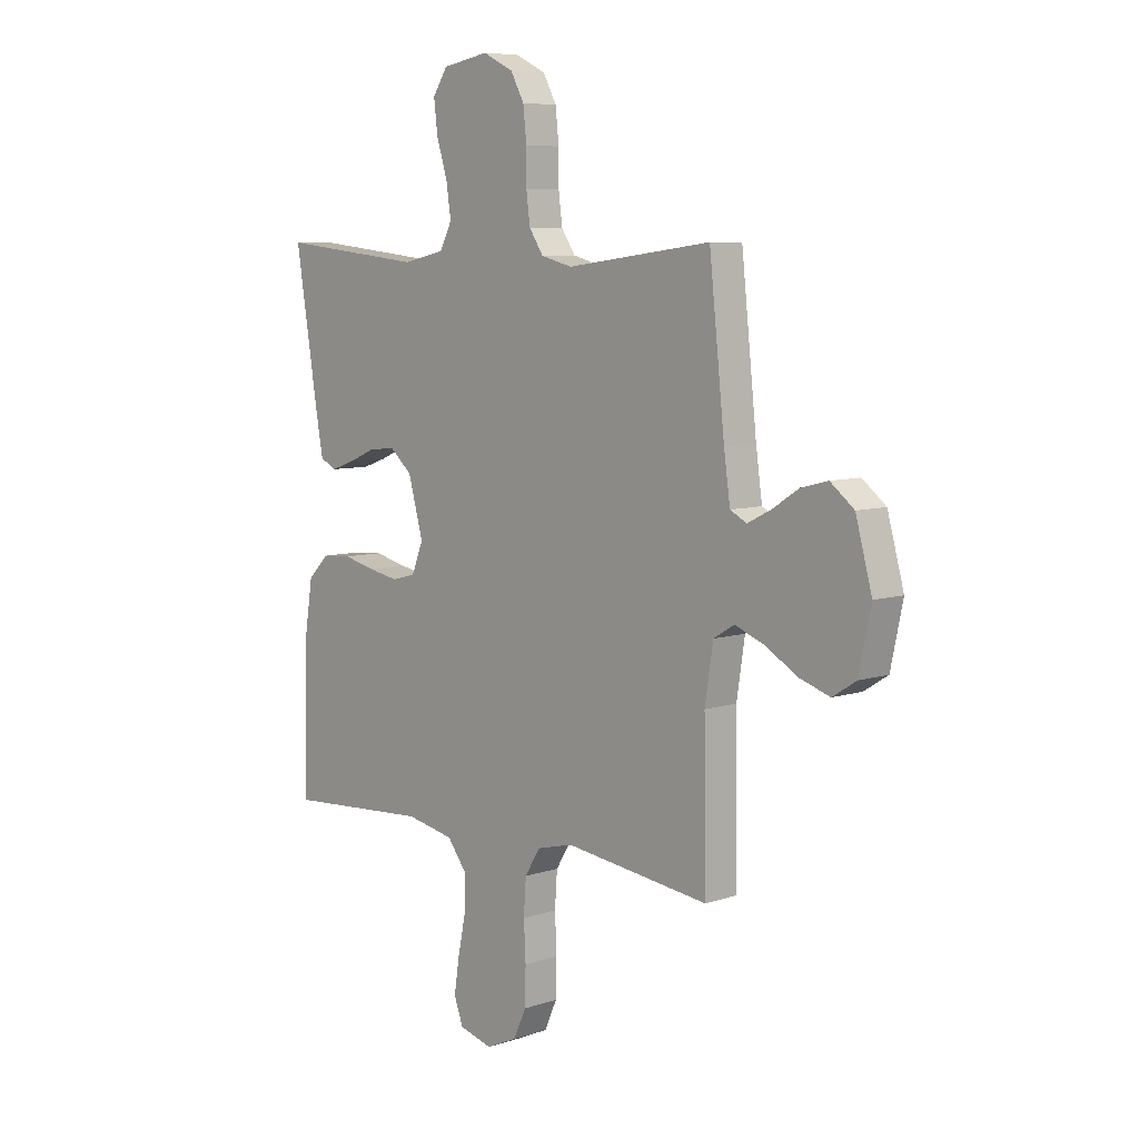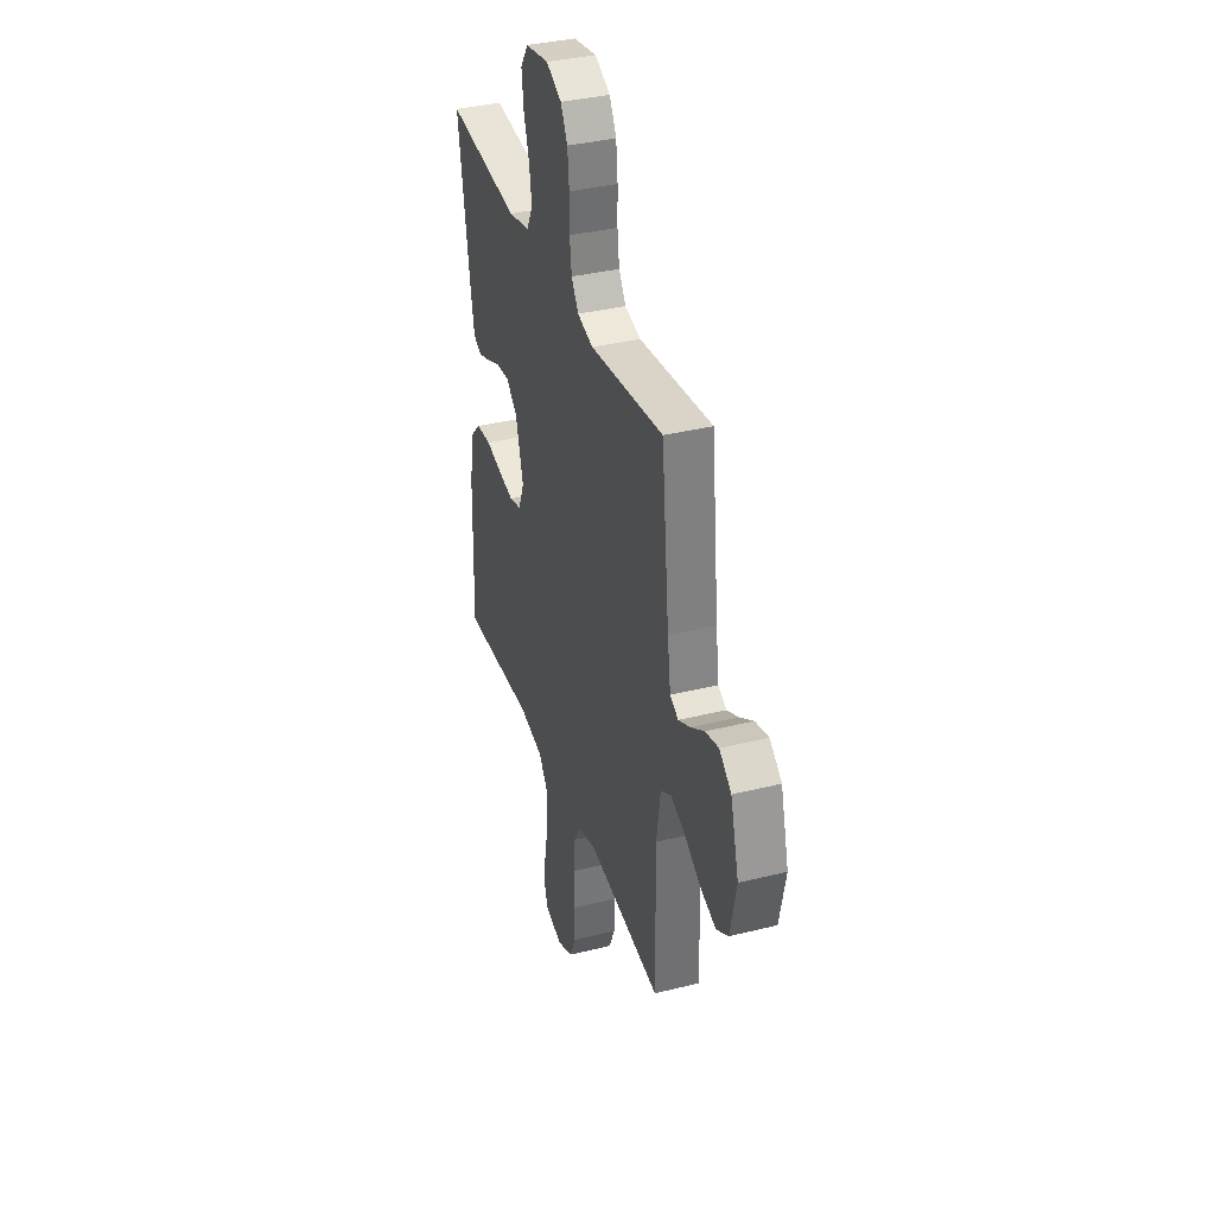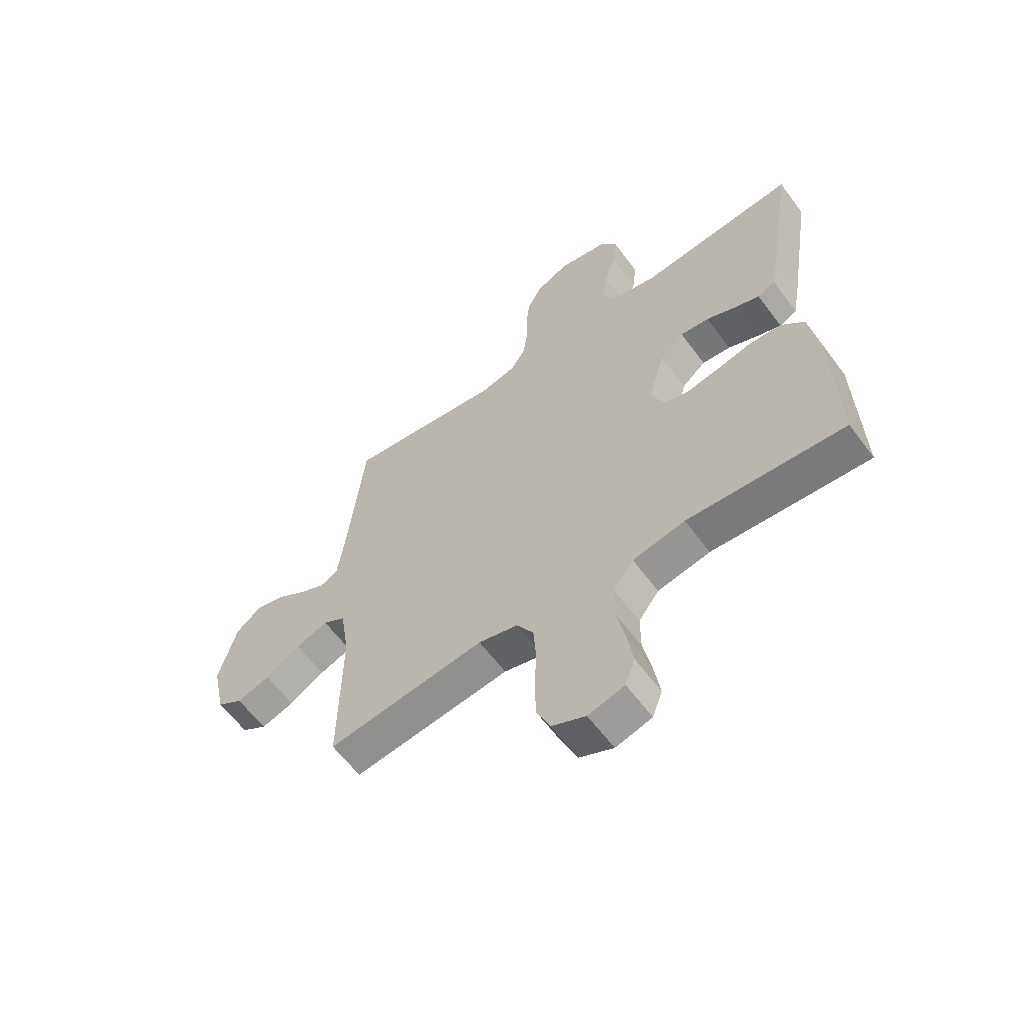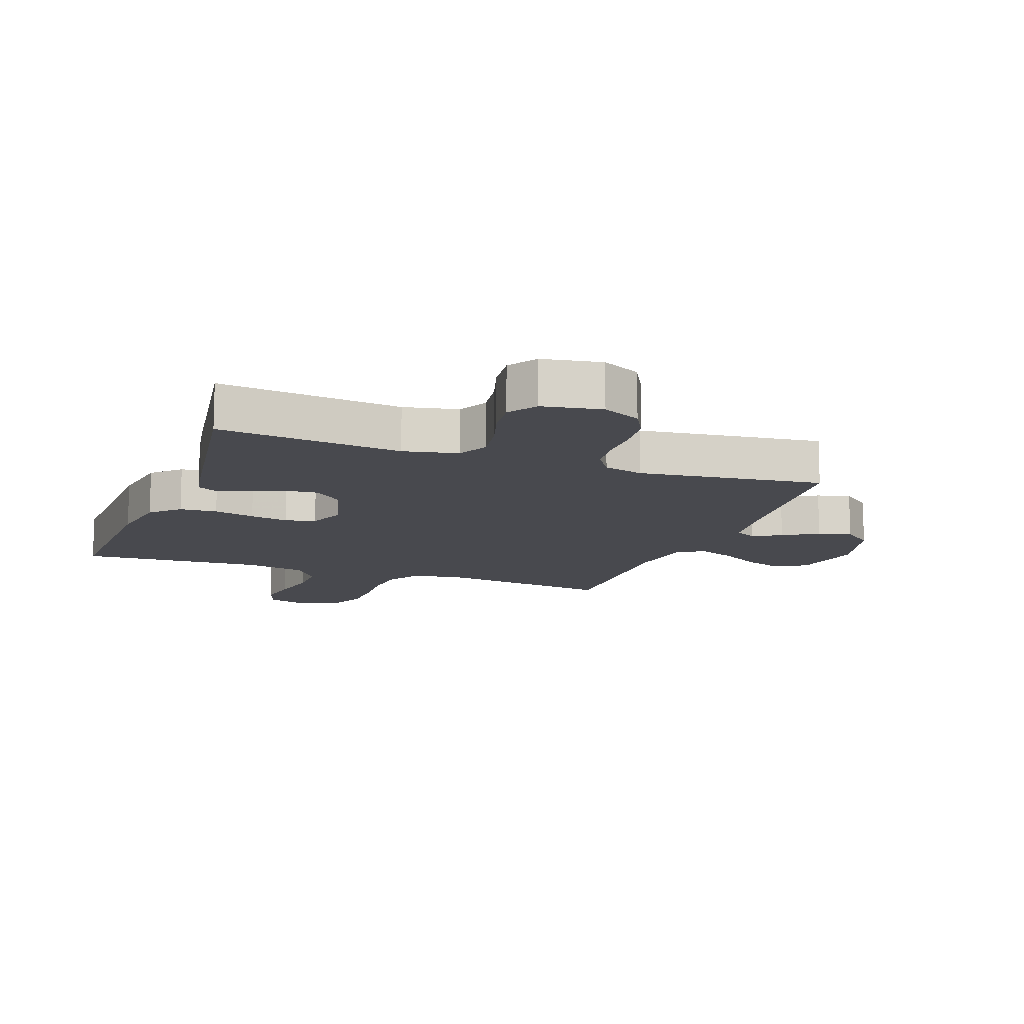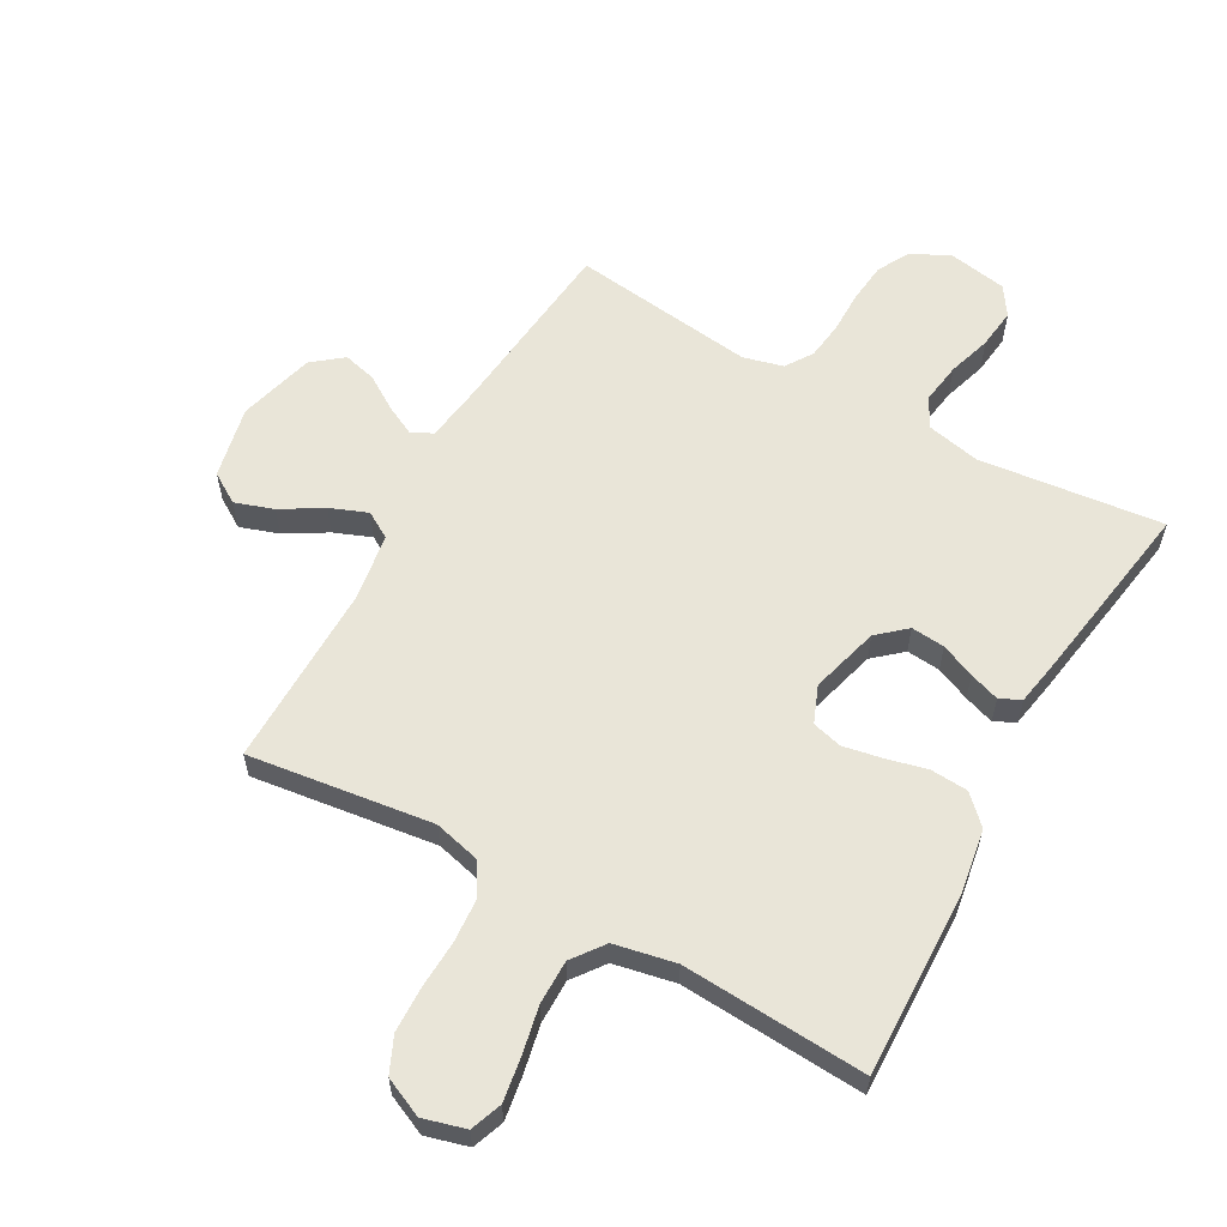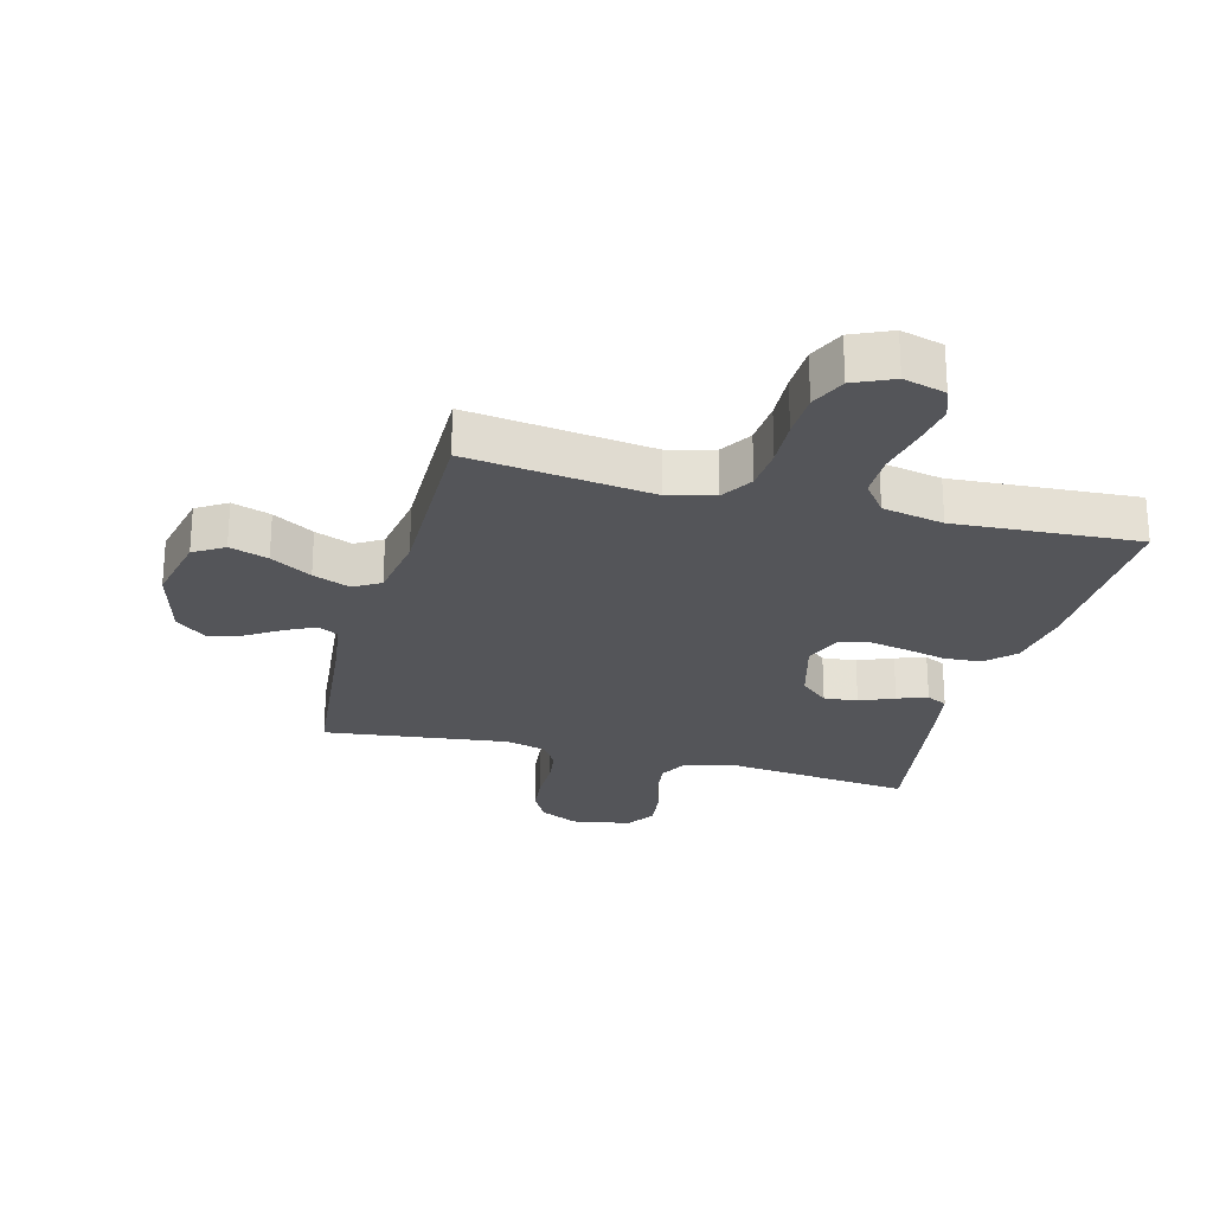
<metadata>
{"format":"obj","ext":"obj","renderer":"f3d","projection":"perspective","resolution":1024,"background":"white","views":[{"elev":7.3,"azim":46.8,"up":"+Z"},{"elev":36.3,"azim":72.0,"up":"+Z"},{"elev":-60.7,"azim":-143.6,"up":"+Z"},{"elev":-12.6,"azim":-20.2,"up":"+Y"},{"elev":59.7,"azim":-150.9,"up":"+Y"},{"elev":-24.8,"azim":165.0,"up":"+Y"}]}
</metadata>
<code>
v -0.5 0.07 0.5
v -0.2 0.07 0.467
v -0.112 0.07 0.486
v -0.087 0.07 0.535
v -0.097 0.07 0.601
v -0.119 0.07 0.672
v -0.127 0.07 0.737
v -0.096 0.07 0.784
v 0 0.07 0.801
v 0.063 0.07 0.77
v 0.091 0.07 0.718
v 0.098 0.07 0.652
v 0.098 0.07 0.584
v 0.106 0.07 0.523
v 0.135 0.07 0.479
v 0.2 0.07 0.462
v 0.5 0.07 0.5
v 0.532 0.07 0.2
v 0.545 0.07 0.107
v 0.579 0.07 0.089
v 0.627 0.07 0.113
v 0.683 0.07 0.149
v 0.738 0.07 0.163
v 0.787 0.07 0.124
v 0.821 0.07 0
v 0.796 0.07 -0.118
v 0.747 0.07 -0.149
v 0.684 0.07 -0.128
v 0.617 0.07 -0.088
v 0.556 0.07 -0.064
v 0.513 0.07 -0.09
v 0.496 0.07 -0.2
v 0.5 0.07 -0.5
v 0.2 0.07 -0.461
v 0.125 0.07 -0.48
v 0.093 0.07 -0.532
v 0.088 0.07 -0.604
v 0.092 0.07 -0.682
v 0.09 0.07 -0.757
v 0.064 0.07 -0.815
v 0 0.07 -0.844
v -0.069 0.07 -0.825
v -0.088 0.07 -0.774
v -0.077 0.07 -0.703
v -0.061 0.07 -0.625
v -0.061 0.07 -0.553
v -0.1 0.07 -0.501
v -0.2 0.07 -0.481
v -0.5 0.07 -0.5
v -0.492 0.07 -0.2
v -0.475 0.07 -0.093
v -0.431 0.07 -0.049
v -0.37 0.07 -0.045
v -0.303 0.07 -0.061
v -0.24 0.07 -0.073
v -0.191 0.07 -0.06
v -0.167 0.07 0
v -0.198 0.07 0.112
v -0.244 0.07 0.152
v -0.299 0.07 0.147
v -0.355 0.07 0.123
v -0.404 0.07 0.106
v -0.438 0.07 0.123
v -0.452 0.07 0.2
v -0.5 0 0.5
v -0.2 0 0.467
v -0.112 0 0.486
v -0.087 0 0.535
v -0.097 0 0.601
v -0.119 0 0.672
v -0.127 0 0.737
v -0.096 0 0.784
v 0 0 0.801
v 0.063 0 0.77
v 0.091 0 0.718
v 0.098 0 0.652
v 0.098 0 0.584
v 0.106 0 0.523
v 0.135 0 0.479
v 0.2 0 0.462
v 0.5 0 0.5
v 0.532 0 0.2
v 0.545 0 0.107
v 0.579 0 0.089
v 0.627 0 0.113
v 0.683 0 0.149
v 0.738 0 0.163
v 0.787 0 0.124
v 0.821 0 0
v 0.796 0 -0.118
v 0.747 0 -0.149
v 0.684 0 -0.128
v 0.617 0 -0.088
v 0.556 0 -0.064
v 0.513 0 -0.09
v 0.496 0 -0.2
v 0.5 0 -0.5
v 0.2 0 -0.461
v 0.125 0 -0.48
v 0.093 0 -0.532
v 0.088 0 -0.604
v 0.092 0 -0.682
v 0.09 0 -0.757
v 0.064 0 -0.815
v 0 0 -0.844
v -0.069 0 -0.825
v -0.088 0 -0.774
v -0.077 0 -0.703
v -0.061 0 -0.625
v -0.061 0 -0.553
v -0.1 0 -0.501
v -0.2 0 -0.481
v -0.5 0 -0.5
v -0.492 0 -0.2
v -0.475 0 -0.093
v -0.431 0 -0.049
v -0.37 0 -0.045
v -0.303 0 -0.061
v -0.24 0 -0.073
v -0.191 0 -0.06
v -0.167 0 0
v -0.198 0 0.112
v -0.244 0 0.152
v -0.299 0 0.147
v -0.355 0 0.123
v -0.404 0 0.106
v -0.438 0 0.123
v -0.452 0 0.2
f 63 64 1 2
f 60 61 62 63
f 60 63 2 3
f 59 60 3
f 58 59 3 4
f 57 58 4
f 51 52 53 54
f 51 54 55
f 48 49 50 51
f 47 48 51 55
f 46 47 55 56
f 42 43 44 45
f 40 41 42 45
f 40 45 46
f 37 38 39 40
f 36 37 40 46
f 35 36 46 56
f 32 33 34
f 31 32 34 35
f 26 27 28 29
f 26 29 30
f 25 26 30
f 24 25 30
f 21 22 23 24
f 20 21 24 30
f 19 20 30 31
f 16 17 18
f 15 16 18 19
f 10 11 12 13
f 10 13 14
f 9 10 14
f 8 9 14
f 5 6 7 8
f 4 5 8 14
f 57 4 14 15
f 31 35 56 57
f 15 19 31 57
f 66 65 128 127
f 127 126 125 124
f 67 66 127 124
f 67 124 123
f 68 67 123 122
f 68 122 121
f 118 117 116 115
f 119 118 115
f 115 114 113 112
f 119 115 112 111
f 120 119 111 110
f 109 108 107 106
f 109 106 105 104
f 110 109 104
f 104 103 102 101
f 110 104 101 100
f 120 110 100 99
f 98 97 96
f 99 98 96 95
f 93 92 91 90
f 94 93 90
f 94 90 89
f 94 89 88
f 88 87 86 85
f 94 88 85 84
f 95 94 84 83
f 82 81 80
f 83 82 80 79
f 77 76 75 74
f 78 77 74
f 78 74 73
f 78 73 72
f 72 71 70 69
f 78 72 69 68
f 79 78 68 121
f 121 120 99 95
f 121 95 83 79
f 1 65 66 2
f 2 66 67 3
f 3 67 68 4
f 4 68 69 5
f 5 69 70 6
f 6 70 71 7
f 7 71 72 8
f 8 72 73 9
f 9 73 74 10
f 10 74 75 11
f 11 75 76 12
f 12 76 77 13
f 13 77 78 14
f 14 78 79 15
f 15 79 80 16
f 16 80 81 17
f 17 81 82 18
f 18 82 83 19
f 19 83 84 20
f 20 84 85 21
f 21 85 86 22
f 22 86 87 23
f 23 87 88 24
f 24 88 89 25
f 25 89 90 26
f 26 90 91 27
f 27 91 92 28
f 28 92 93 29
f 29 93 94 30
f 30 94 95 31
f 31 95 96 32
f 32 96 97 33
f 33 97 98 34
f 34 98 99 35
f 35 99 100 36
f 36 100 101 37
f 37 101 102 38
f 38 102 103 39
f 39 103 104 40
f 40 104 105 41
f 41 105 106 42
f 42 106 107 43
f 43 107 108 44
f 44 108 109 45
f 45 109 110 46
f 46 110 111 47
f 47 111 112 48
f 48 112 113 49
f 49 113 114 50
f 50 114 115 51
f 51 115 116 52
f 52 116 117 53
f 53 117 118 54
f 54 118 119 55
f 55 119 120 56
f 56 120 121 57
f 57 121 122 58
f 58 122 123 59
f 59 123 124 60
f 60 124 125 61
f 61 125 126 62
f 62 126 127 63
f 63 127 128 64
f 64 128 65 1

</code>
